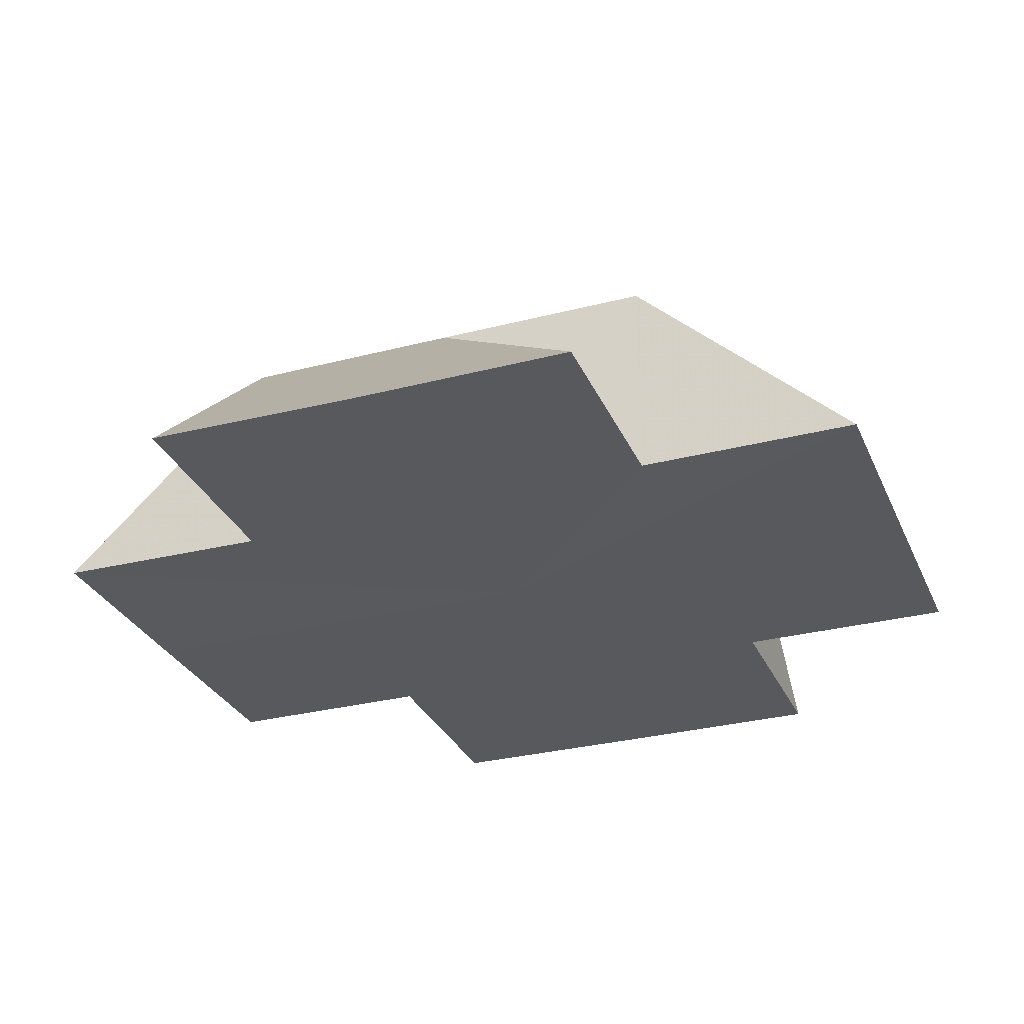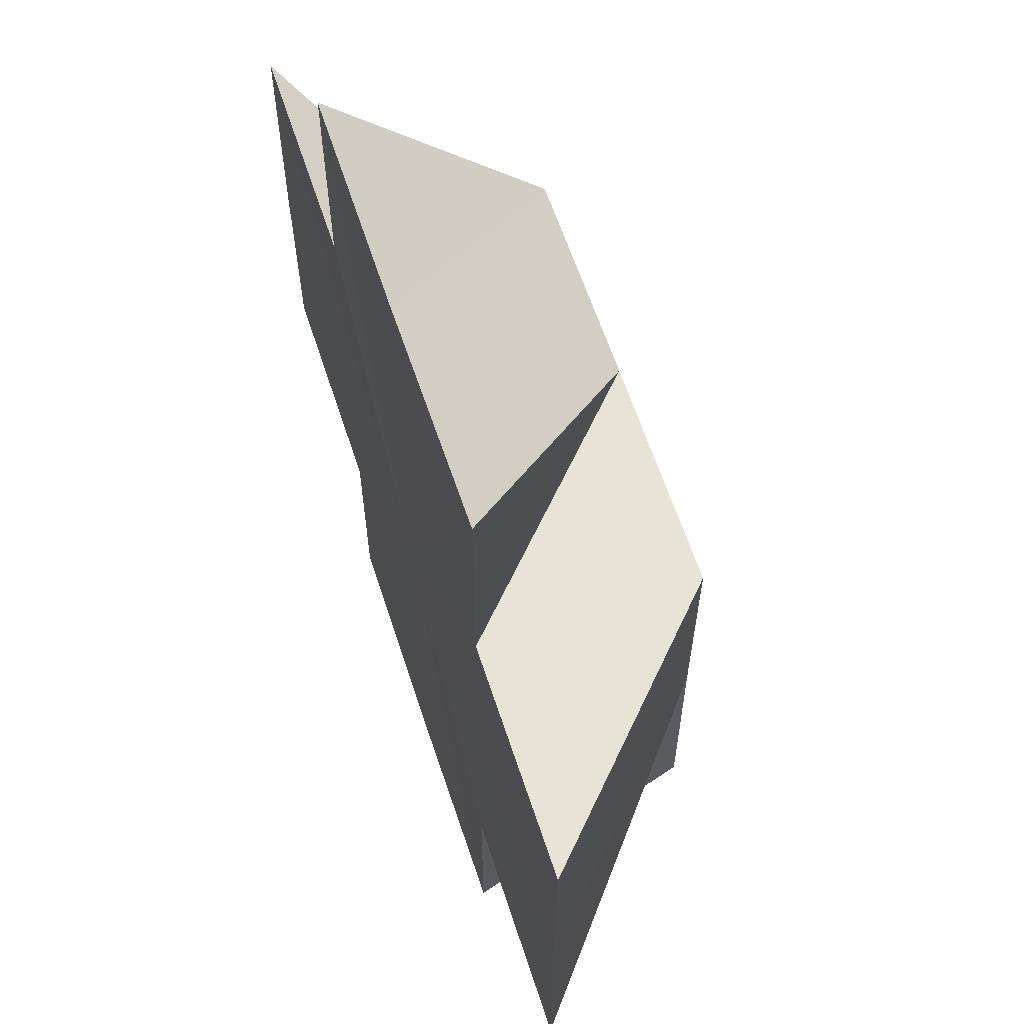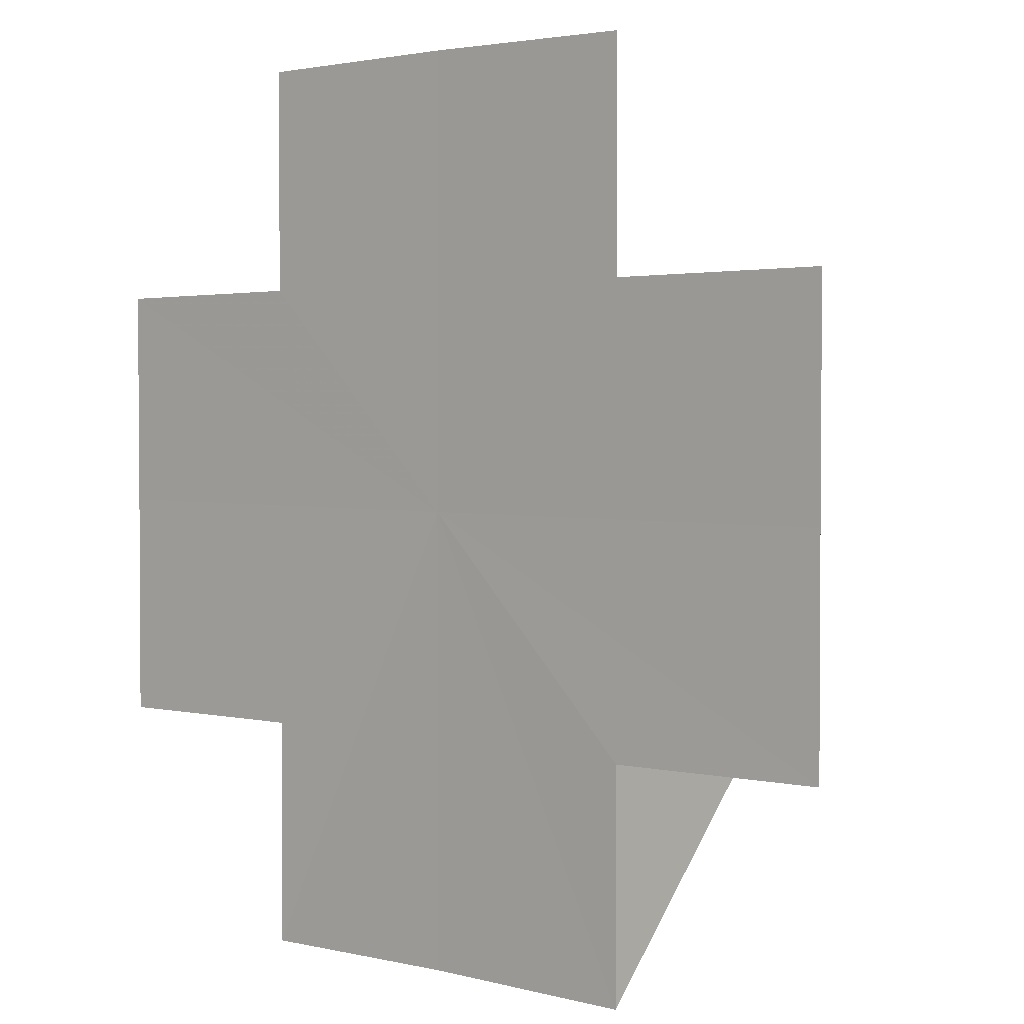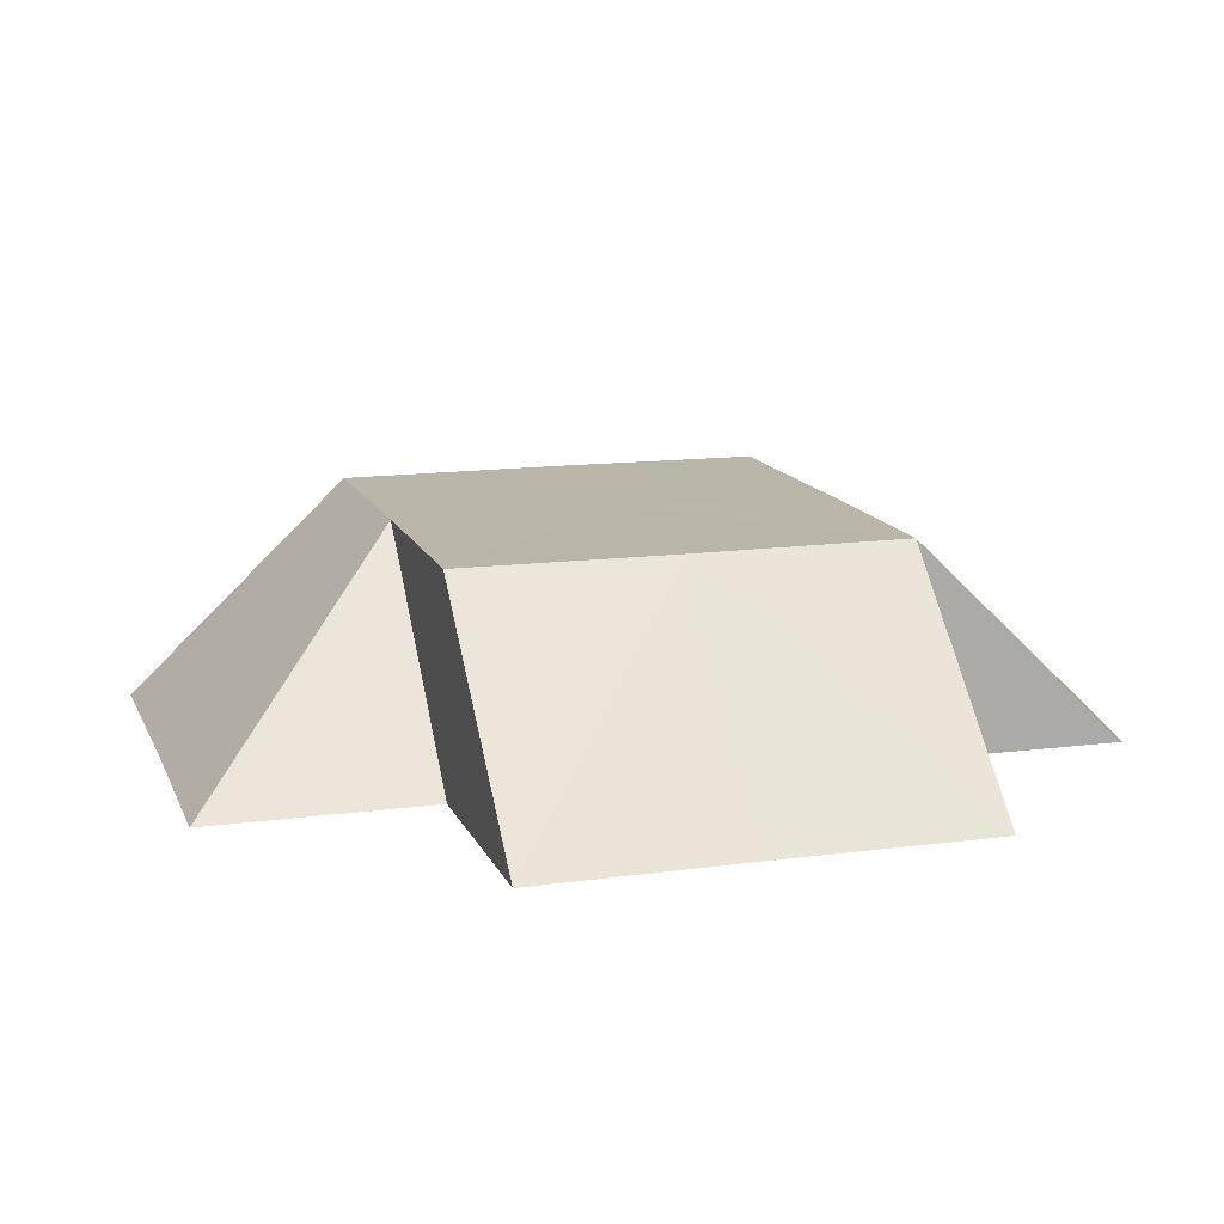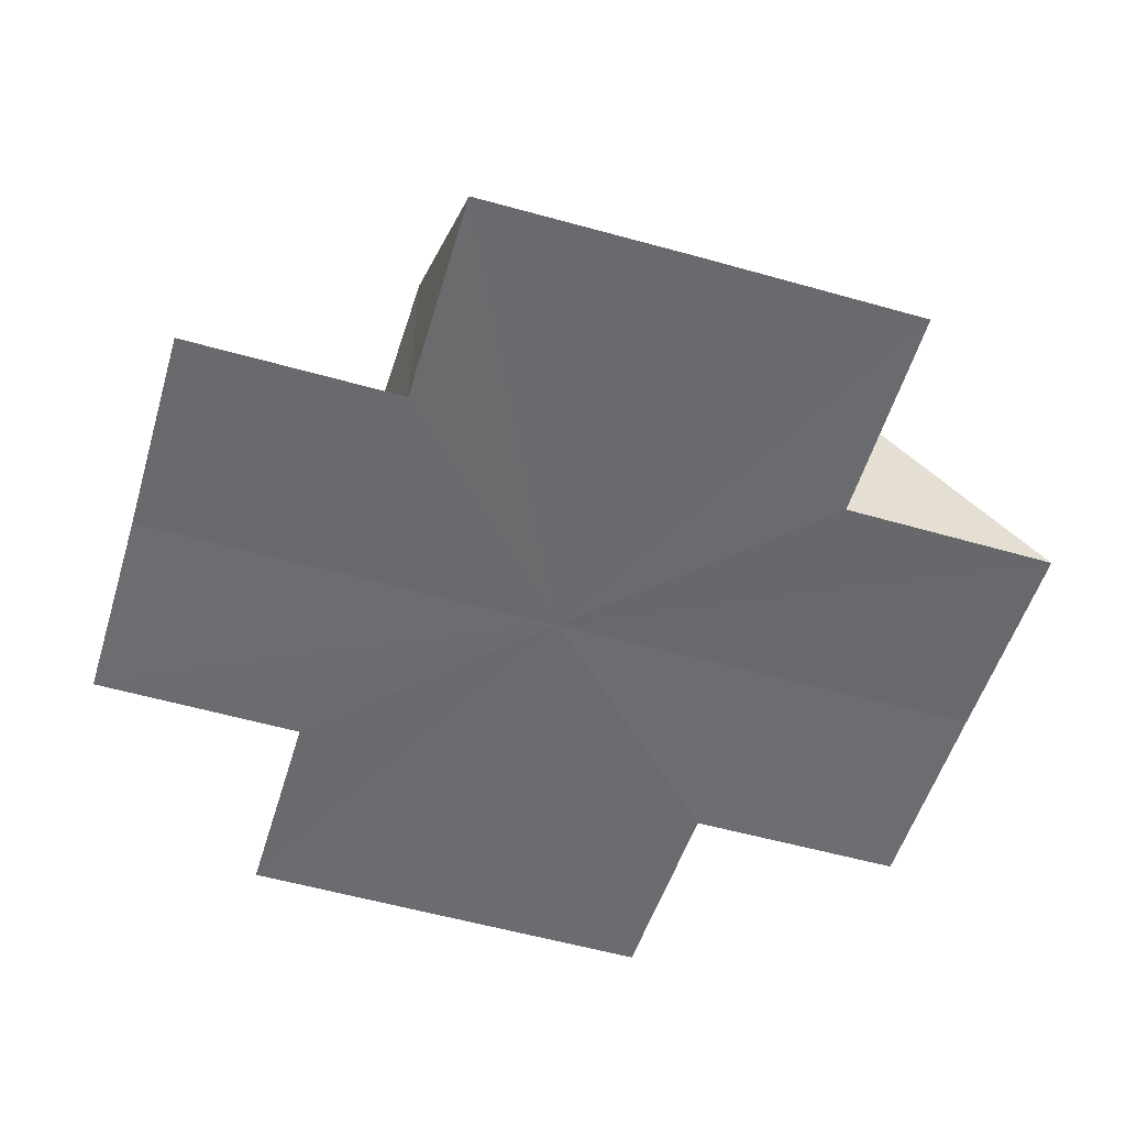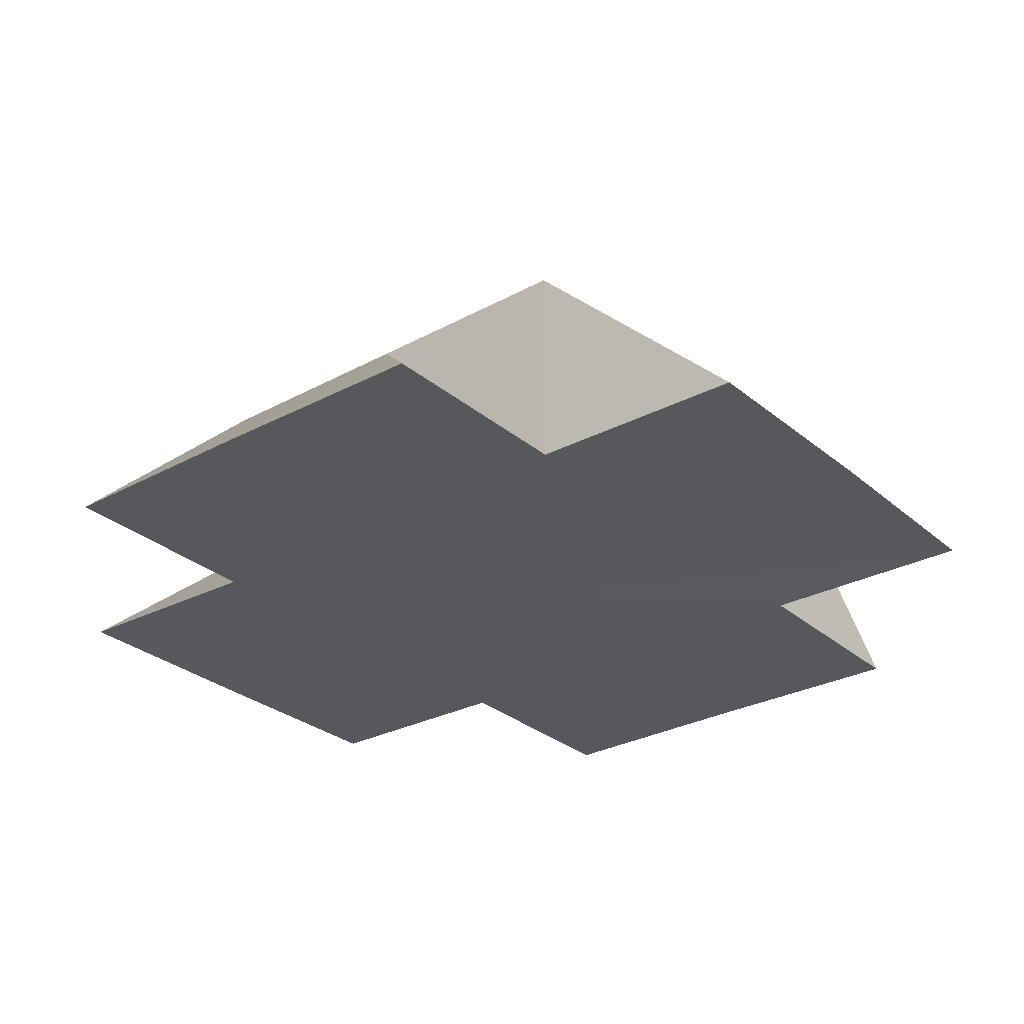
<metadata>
{"format":"obj","ext":"obj","renderer":"f3d","projection":"perspective","resolution":1024,"background":"white","views":[{"elev":-29.7,"azim":110.6,"up":"+Z"},{"elev":62.4,"azim":-108.3,"up":"+Y"},{"elev":2.6,"azim":-138.8,"up":"+Y"},{"elev":13.7,"azim":-17.0,"up":"+Z"},{"elev":-53.4,"azim":-107.1,"up":"+Z"},{"elev":-28.8,"azim":-51.3,"up":"+Z"}]}
</metadata>
<code>
o 25253
v 2242 1882 14.33
v 2242 1882 14.33
v 2242 1882 14.34
v 2242 1882 14.34
v 2242 1882 14.33
v 2242 1882 14.33
v 2242 1882 14.34
v 2242 1882 14.34
v 2242 1882 14.34
v 2242 1882 14.34
v 2242 1882 14.34
v 2242 1882 14.33
v 2242 1882 14.33
v 2242 1882 14.33
v 2242 1882 14.33
v 2242 1882 14.34
v 2242 1882 14.33
v 2242 1882 14.34
v 2242 1882 14.34
v 2242 1882 14.34
v 2242 1882 14.34
v 2242 1882 14.34
v 2242 1882 14.34
v 2242 1882 14.34
v 2242 1882 14.34
v 2242 1882 14.34
v 2242 1882 14.33
v 2242 1882 14.33
v 2242 1882 14.33
v 2242 1882 14.33
v 2242 1882 14.34
v 2242 1882 14.33
v 2242 1882 14.34
v 2242 1882 14.34
v 2242 1882 14.34
v 2242 1882 14.33
v 2242 1882 14.33
v 2242 1882 14.33
v 2242 1882 14.33
v 2242 1882 14.34
v 2242 1882 14.33
v 2242 1882 14.34
v 2242 1882 14.33
v 2242 1882 14.33
v 2242 1882 14.33
v 2242 1882 14.33
v 2242 1882 14.34
v 2242 1882 14.34
v 2242 1882 14.33
v 2242 1882 14.33
v 2242 1882 14.33
v 2242 1882 14.33
v 2242 1882 14.33
v 2242 1882 14.33
v 2242 1882 14.34
v 2242 1882 14.34
v 2242 1882 14.33
v 2242 1882 14.33
v 2242 1882 14.33
v 2242 1882 14.33
v 2242 1882 14.33
v 2242 1882 14.33
v 2242 1882 14.33
v 2242 1882 14.33
v 2242 1882 14.34
v 2242 1882 14.34
v 2242 1882 14.33
v 2242 1882 14.33
v 2242 1882 14.33
v 2242 1882 14.33
v 2242 1882 14.34
v 2242 1882 14.33
v 2242 1882 14.33
f 1 2 3
f 2 4 3
f 5 1 3
f 6 3 7
f 8 3 9
f 3 10 9
f 10 11 9
f 12 13 11
f 13 14 11
f 14 15 16
f 17 11 18
f 19 20 9
f 21 22 9
f 23 24 9
f 25 26 9
f 27 28 26
f 28 29 26
f 29 30 31
f 32 26 33
f 34 35 9
f 36 35 34
f 37 38 35
f 38 39 40
f 41 37 42
f 32 43 44
f 44 43 45
f 46 43 32
f 46 47 48
f 49 50 47
f 51 43 46
f 52 43 51
f 53 43 52
f 54 43 53
f 54 55 56
f 57 58 55
f 59 43 54
f 60 43 59
f 17 43 60
f 61 43 17
f 62 43 61
f 63 43 62
f 6 43 63
f 64 43 6
f 45 43 64
f 64 65 66
f 67 68 65
f 69 70 71
f 72 73 71

</code>
